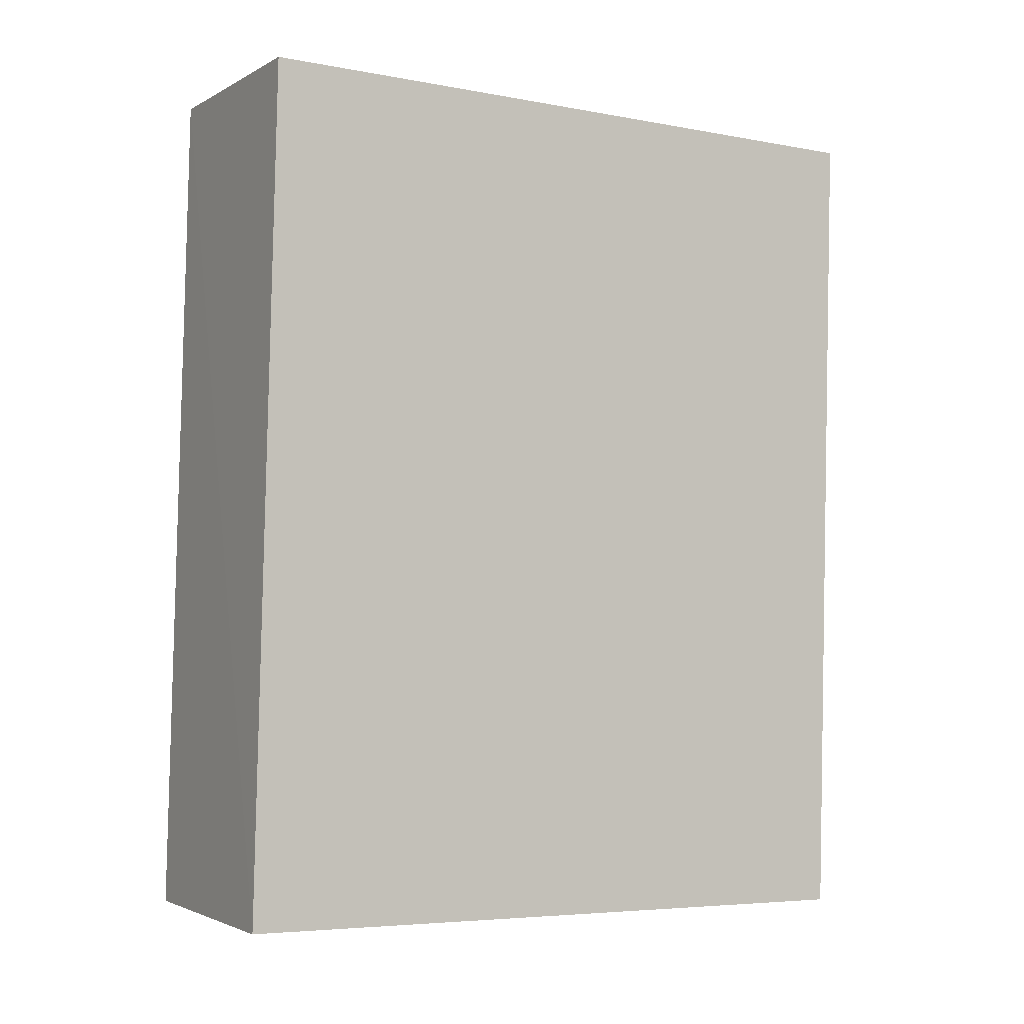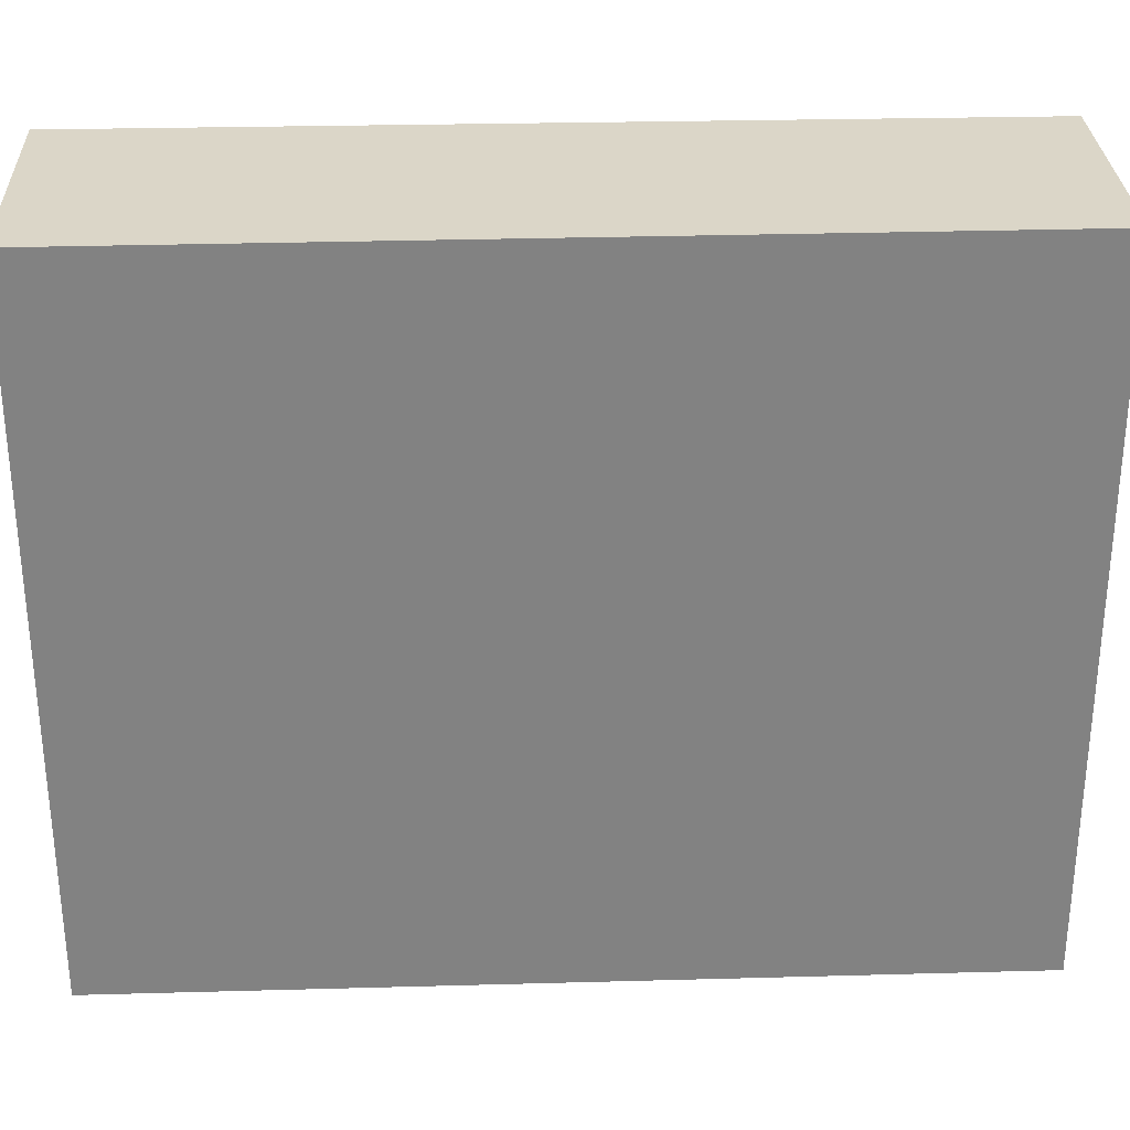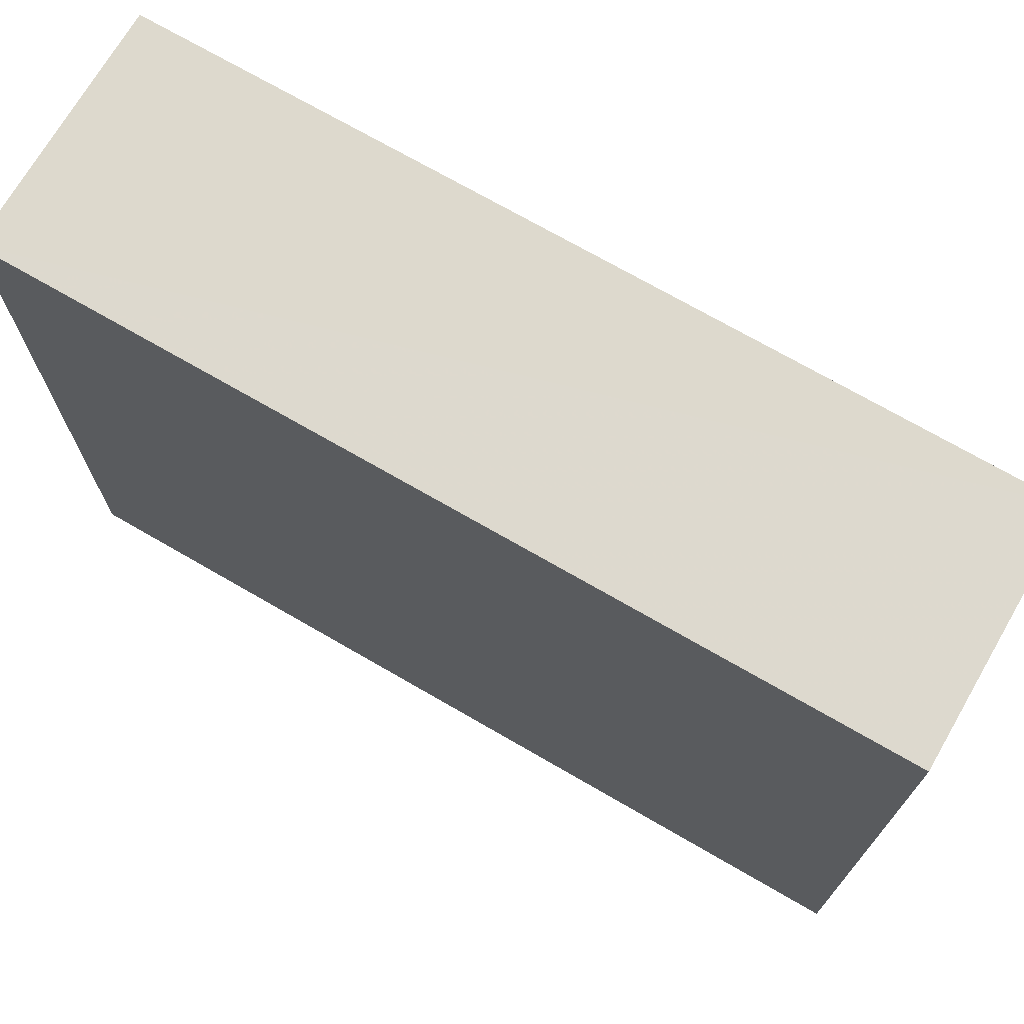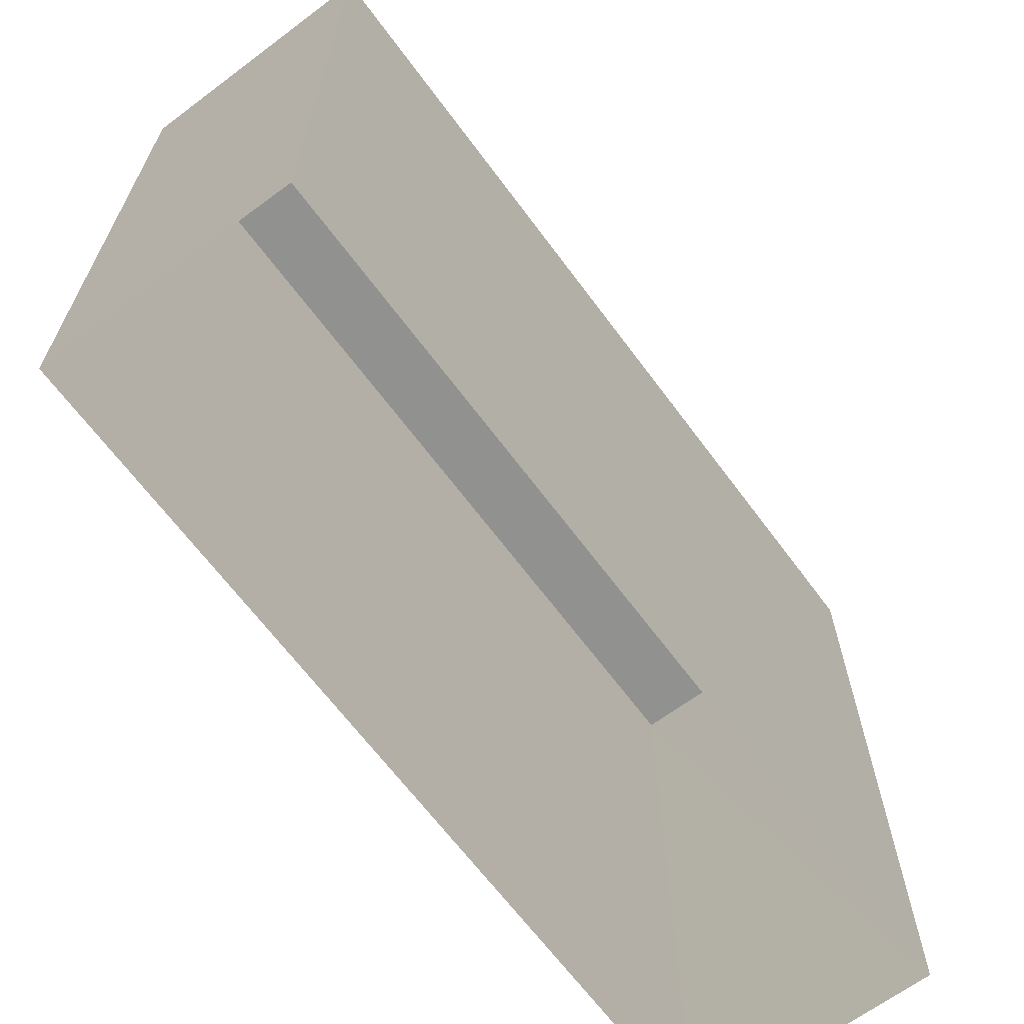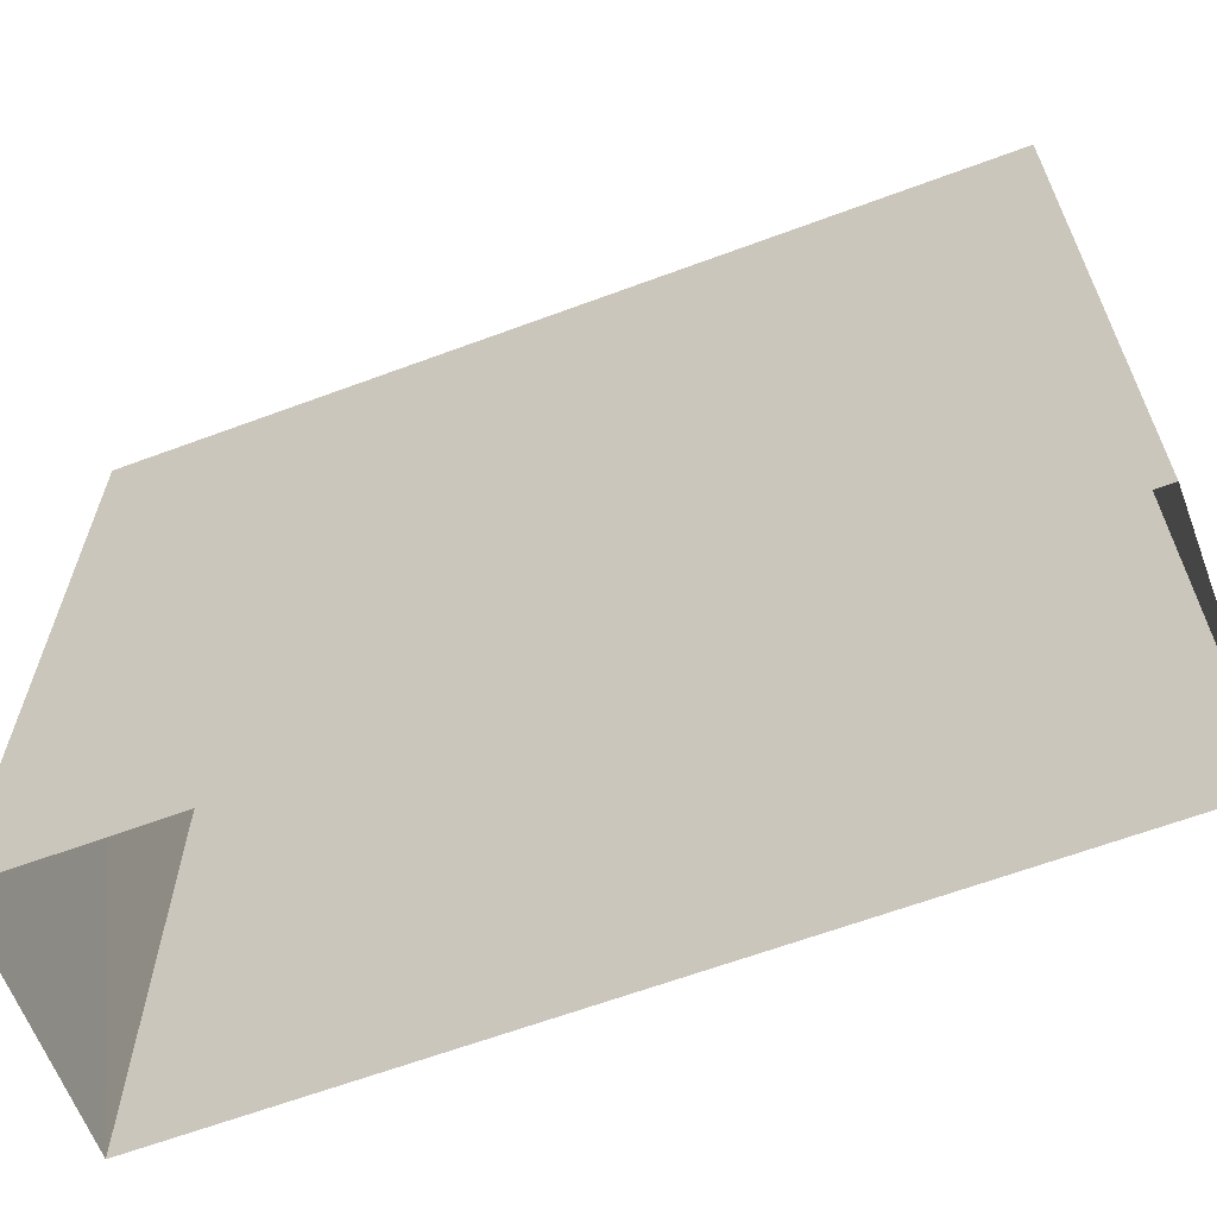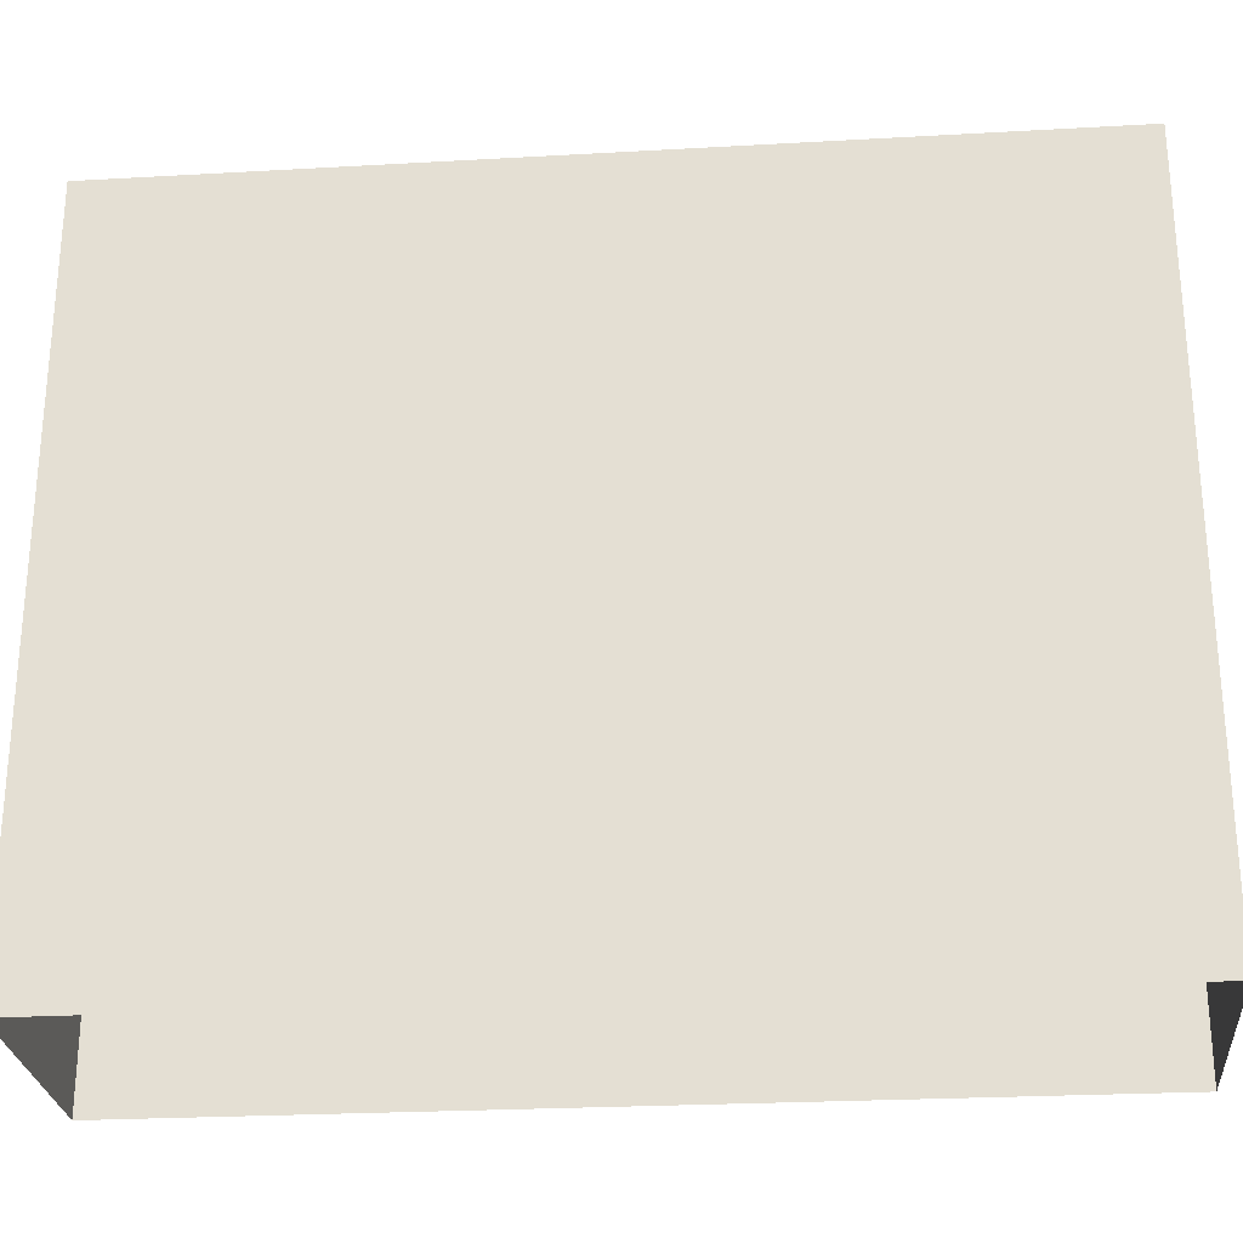
<metadata>
{"format":"obj","ext":"obj","renderer":"f3d","projection":"perspective","resolution":1024,"background":"white","views":[{"elev":-5.6,"azim":60.2,"up":"+Y"},{"elev":29.6,"azim":85.1,"up":"+Z"},{"elev":71.8,"azim":-62.6,"up":"+Z"},{"elev":-66.0,"azim":34.0,"up":"+Z"},{"elev":-63.2,"azim":-72.0,"up":"+Z"},{"elev":-26.4,"azim":-87.6,"up":"+Z"}]}
</metadata>
<code>
v -3.167e+05 4.036e+04 2.917
v -3.167e+05 4.036e+04 2.916
v -3.167e+05 4.035e+04 2.913
v -3.167e+05 4.035e+04 2.914
v -3.167e+05 4.036e+04 11.04
v -3.167e+05 4.035e+04 11.03
v -3.167e+05 4.035e+04 11.03
v -3.167e+05 4.036e+04 11.04
f 1 2 3
f 4 1 3
f 5 6 7
f 8 5 7
f 8 3 2
f 8 7 3
f 5 2 1
f 5 8 2
f 5 1 4
f 6 5 4
f 6 4 3
f 7 6 3

</code>
